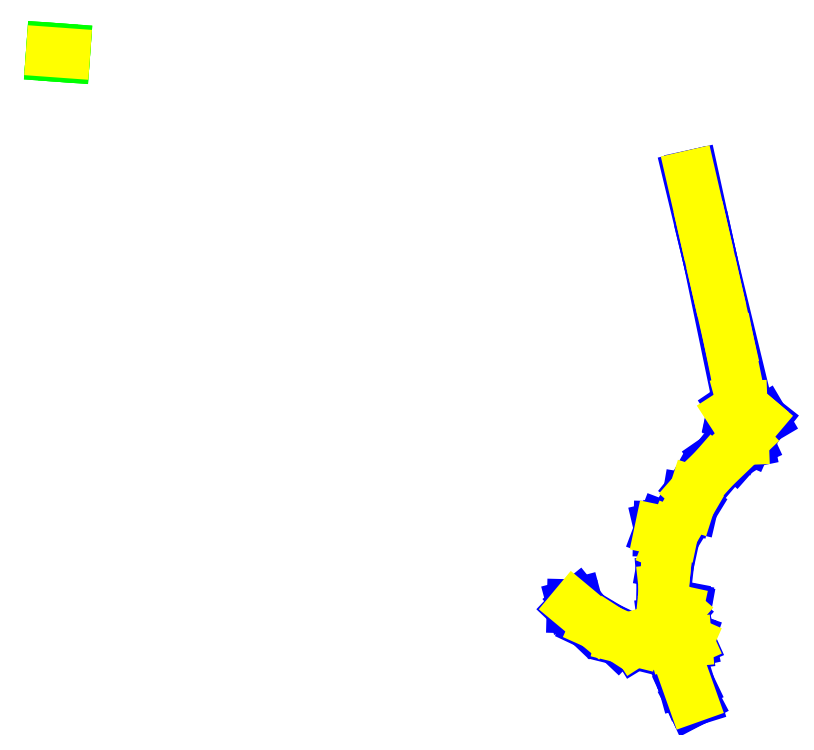
<metadata>
{"format":"dxf","ext":"dxf","renderer":"ezdxf+matplotlib","layout":"modelspace","background":"white","min_lineweight":24,"dpi":150}
</metadata>
<code>
0
SECTION
2
ENTITIES
0
POINT
8
kat1
10
5.189e+05
20
4.402e+06
30
303.6
0
POINT
8
kat1
10
5.189e+05
20
4.402e+06
30
303.6
0
POINT
8
kat1
10
5.189e+05
20
4.402e+06
30
303.6
0
POINT
8
kat1
10
5.189e+05
20
4.402e+06
30
303.6
0
POINT
8
kat1
10
5.189e+05
20
4.402e+06
30
303.6
0
POINT
8
kat1
10
5.189e+05
20
4.402e+06
30
303.6
0
POINT
8
kat1
10
5.189e+05
20
4.402e+06
30
306.9
0
POINT
8
kat1
10
5.189e+05
20
4.402e+06
30
306.9
0
POINT
8
kat1
10
5.189e+05
20
4.402e+06
30
303.2
0
POINT
8
kat1
10
5.189e+05
20
4.402e+06
30
303.2
0
POINT
8
kat1
10
5.189e+05
20
4.402e+06
30
303.2
0
POINT
8
kat1
10
5.189e+05
20
4.402e+06
30
303.2
0
POINT
8
kat1
10
5.189e+05
20
4.402e+06
30
308
0
POINT
8
kat1
10
5.189e+05
20
4.402e+06
30
308
0
LINE
8
kat1
10
5.189e+05
20
4.402e+06
30
303.2
11
5.189e+05
21
4.402e+06
31
303.2
0
LINE
8
kat1
10
5.189e+05
20
4.402e+06
30
303.2
11
5.189e+05
21
4.402e+06
31
303.2
0
LINE
8
kat1
10
5.189e+05
20
4.402e+06
30
303.2
11
5.189e+05
21
4.402e+06
31
308
0
LINE
8
kat1
10
5.189e+05
20
4.402e+06
30
303.2
11
5.189e+05
21
4.402e+06
31
308
0
LINE
8
kat1
10
5.189e+05
20
4.402e+06
30
306.2
11
5.189e+05
21
4.402e+06
31
303.6
0
LINE
8
kat1
10
5.189e+05
20
4.402e+06
30
306.2
11
5.189e+05
21
4.402e+06
31
303.6
0
LINE
8
kat1
10
5.189e+05
20
4.402e+06
30
303.6
11
5.189e+05
21
4.402e+06
31
306.9
0
LINE
8
kat1
10
5.189e+05
20
4.402e+06
30
306.9
11
5.189e+05
21
4.402e+06
31
306.9
0
LINE
8
kat1
10
5.189e+05
20
4.402e+06
30
306.9
11
5.189e+05
21
4.402e+06
31
303.6
0
LINE
8
kat1
10
5.189e+05
20
4.402e+06
30
303.6
11
5.189e+05
21
4.402e+06
31
303.6
0
LINE
8
kat1
10
5.189e+05
20
4.402e+06
30
303.6
11
5.189e+05
21
4.402e+06
31
303.6
0
LINE
8
kat1
10
5.189e+05
20
4.402e+06
30
303.6
11
5.189e+05
21
4.402e+06
31
303.6
0
POINT
8
kat1
10
5.189e+05
20
4.402e+06
30
297.4
0
POINT
8
kat1
10
5.189e+05
20
4.402e+06
30
297.5
0
POINT
8
kat1
10
5.189e+05
20
4.402e+06
30
298
0
POINT
8
kat1
10
5.189e+05
20
4.402e+06
30
298
0
POINT
8
kat1
10
5.189e+05
20
4.402e+06
30
298
0
POINT
8
kat1
10
5.189e+05
20
4.402e+06
30
298
0
POINT
8
kat1
10
5.189e+05
20
4.402e+06
30
298
0
POINT
8
kat1
10
5.189e+05
20
4.402e+06
30
297.5
0
POINT
8
kat1
10
5.189e+05
20
4.402e+06
30
297.4
0
POINT
8
kat1
10
5.189e+05
20
4.402e+06
30
297.4
0
POINT
8
kat1
10
5.189e+05
20
4.402e+06
30
297.4
0
POINT
8
kat1
10
5.189e+05
20
4.402e+06
30
293.5
0
POINT
8
kat1
10
5.189e+05
20
4.402e+06
30
293.5
0
POINT
8
kat1
10
5.189e+05
20
4.402e+06
30
294
0
POINT
8
kat1
10
5.189e+05
20
4.402e+06
30
294
0
POINT
8
kat1
10
5.189e+05
20
4.402e+06
30
294.2
0
POINT
8
kat1
10
5.189e+05
20
4.402e+06
30
294.2
0
POINT
8
kat1
10
5.189e+05
20
4.402e+06
30
295.1
0
POINT
8
kat1
10
5.189e+05
20
4.402e+06
30
295.1
0
POINT
8
kat1
10
5.189e+05
20
4.402e+06
30
295.1
0
POINT
8
kat1
10
5.189e+05
20
4.402e+06
30
295.1
0
POINT
8
kat1
10
5.189e+05
20
4.402e+06
30
295.1
0
POINT
8
kat1
10
5.189e+05
20
4.402e+06
30
295.1
0
POINT
8
kat1
10
5.189e+05
20
4.402e+06
30
295.1
0
POINT
8
kat1
10
5.189e+05
20
4.402e+06
30
295.1
0
POINT
8
kat1
10
5.189e+05
20
4.402e+06
30
295.1
0
POINT
8
kat1
10
5.189e+05
20
4.402e+06
30
295.1
0
POINT
8
kat1
10
5.189e+05
20
4.402e+06
30
295.2
0
POINT
8
kat1
10
5.189e+05
20
4.402e+06
30
295.2
0
POINT
8
kat1
10
5.189e+05
20
4.402e+06
30
295.2
0
POINT
8
kat1
10
5.189e+05
20
4.402e+06
30
295.2
0
POINT
8
kat1
10
5.189e+05
20
4.402e+06
30
295.2
0
POINT
8
kat1
10
5.189e+05
20
4.402e+06
30
295.2
0
POINT
8
kat1
10
5.189e+05
20
4.402e+06
30
295.2
0
POINT
8
kat1
10
5.189e+05
20
4.402e+06
30
295.2
0
POINT
8
kat1
10
5.189e+05
20
4.402e+06
30
295.4
0
POINT
8
kat1
10
5.189e+05
20
4.402e+06
30
295.4
0
POINT
8
kat1
10
5.189e+05
20
4.402e+06
30
295.5
0
POINT
8
kat1
10
5.189e+05
20
4.402e+06
30
295.5
0
POINT
8
kat1
10
5.189e+05
20
4.402e+06
30
295.6
0
POINT
8
kat1
10
5.189e+05
20
4.402e+06
30
295.6
0
POINT
8
kat1
10
5.189e+05
20
4.402e+06
30
295.8
0
POINT
8
kat1
10
5.189e+05
20
4.402e+06
30
295.8
0
POINT
8
kat1
10
5.189e+05
20
4.402e+06
30
295.9
0
POINT
8
kat1
10
5.189e+05
20
4.402e+06
30
295.9
0
POINT
8
kat1
10
5.189e+05
20
4.402e+06
30
296
0
POINT
8
kat1
10
5.189e+05
20
4.402e+06
30
296
0
POINT
8
kat1
10
5.189e+05
20
4.402e+06
30
296.1
0
POINT
8
kat1
10
5.189e+05
20
4.402e+06
30
296.1
0
POINT
8
kat1
10
5.189e+05
20
4.402e+06
30
296.1
0
POINT
8
kat1
10
5.189e+05
20
4.402e+06
30
296.1
0
POINT
8
kat1
10
5.189e+05
20
4.402e+06
30
296.1
0
POINT
8
kat1
10
5.189e+05
20
4.402e+06
30
296.5
0
POINT
8
kat1
10
5.189e+05
20
4.402e+06
30
296.5
0
POINT
8
kat1
10
5.189e+05
20
4.402e+06
30
296.8
0
POINT
8
kat1
10
5.189e+05
20
4.402e+06
30
296.8
0
POINT
8
kat1
10
5.189e+05
20
4.402e+06
30
297
0
POINT
8
kat1
10
5.189e+05
20
4.402e+06
30
297
0
POINT
8
kat1
10
5.189e+05
20
4.402e+06
30
297.4
0
POINT
8
kat1
10
5.189e+05
20
4.402e+06
30
297.4
0
POINT
8
kat1
10
5.189e+05
20
4.402e+06
30
297.4
0
POINT
8
kat1
10
5.189e+05
20
4.402e+06
30
297.4
0
POINT
8
kat1
10
5.189e+05
20
4.402e+06
30
297.5
0
POINT
8
kat1
10
5.189e+05
20
4.402e+06
30
297.5
0
POINT
8
kat1
10
5.189e+05
20
4.402e+06
30
297.8
0
POINT
8
kat1
10
5.189e+05
20
4.402e+06
30
297.8
0
POINT
8
kat1
10
5.189e+05
20
4.402e+06
30
297.8
0
POINT
8
kat1
10
5.189e+05
20
4.402e+06
30
297.8
0
POINT
8
kat1
10
5.188e+05
20
4.402e+06
30
297.9
0
POINT
8
kat1
10
5.188e+05
20
4.402e+06
30
297.9
0
POINT
8
kat1
10
5.188e+05
20
4.402e+06
30
298
0
POINT
8
kat1
10
5.188e+05
20
4.402e+06
30
298
0
POINT
8
kat1
10
5.188e+05
20
4.402e+06
30
298
0
POINT
8
kat1
10
5.189e+05
20
4.402e+06
30
298
0
POINT
8
kat1
10
5.189e+05
20
4.402e+06
30
298
0
POINT
8
kat1
10
5.189e+05
20
4.402e+06
30
298
0
POINT
8
kat1
10
5.189e+05
20
4.402e+06
30
298
0
LINE
8
kat1
10
5.189e+05
20
4.402e+06
30
293.5
11
5.189e+05
21
4.402e+06
31
294
0
LINE
8
kat1
10
5.189e+05
20
4.402e+06
30
294
11
5.189e+05
21
4.402e+06
31
294.2
0
LINE
8
kat1
10
5.189e+05
20
4.402e+06
30
294.2
11
5.189e+05
21
4.402e+06
31
295.1
0
LINE
8
kat1
10
5.189e+05
20
4.402e+06
30
295.1
11
5.189e+05
21
4.402e+06
31
295.1
0
LINE
8
kat1
10
5.189e+05
20
4.402e+06
30
295.1
11
5.189e+05
21
4.402e+06
31
295.1
0
LINE
8
kat1
10
5.189e+05
20
4.402e+06
30
295.1
11
5.189e+05
21
4.402e+06
31
295.1
0
LINE
8
kat1
10
5.189e+05
20
4.402e+06
30
295.1
11
5.189e+05
21
4.402e+06
31
295.1
0
LINE
8
kat1
10
5.189e+05
20
4.402e+06
30
295.1
11
5.189e+05
21
4.402e+06
31
295.2
0
LINE
8
kat1
10
5.189e+05
20
4.402e+06
30
295.2
11
5.189e+05
21
4.402e+06
31
295.2
0
LINE
8
kat1
10
5.189e+05
20
4.402e+06
30
295.2
11
5.189e+05
21
4.402e+06
31
295.2
0
LINE
8
kat1
10
5.189e+05
20
4.402e+06
30
295.2
11
5.189e+05
21
4.402e+06
31
295.2
0
LINE
8
kat1
10
5.189e+05
20
4.402e+06
30
295.2
11
5.189e+05
21
4.402e+06
31
295.2
0
LINE
8
kat1
10
5.189e+05
20
4.402e+06
30
295.2
11
5.189e+05
21
4.402e+06
31
295.4
0
LINE
8
kat1
10
5.189e+05
20
4.402e+06
30
295.4
11
5.189e+05
21
4.402e+06
31
295.5
0
LINE
8
kat1
10
5.189e+05
20
4.402e+06
30
295.5
11
5.189e+05
21
4.402e+06
31
295.6
0
LINE
8
kat1
10
5.189e+05
20
4.402e+06
30
295.6
11
5.189e+05
21
4.402e+06
31
295.8
0
LINE
8
kat1
10
5.189e+05
20
4.402e+06
30
295.8
11
5.189e+05
21
4.402e+06
31
295.9
0
LINE
8
kat1
10
5.189e+05
20
4.402e+06
30
295.9
11
5.189e+05
21
4.402e+06
31
296
0
LINE
8
kat1
10
5.189e+05
20
4.402e+06
30
296
11
5.189e+05
21
4.402e+06
31
296.1
0
LINE
8
kat1
10
5.189e+05
20
4.402e+06
30
296.1
11
5.189e+05
21
4.402e+06
31
296.5
0
LINE
8
kat1
10
5.189e+05
20
4.402e+06
30
296.5
11
5.189e+05
21
4.402e+06
31
296.8
0
LINE
8
kat1
10
5.189e+05
20
4.402e+06
30
296.8
11
5.189e+05
21
4.402e+06
31
297
0
LINE
8
kat1
10
5.189e+05
20
4.402e+06
30
297
11
5.189e+05
21
4.402e+06
31
297.4
0
LINE
8
kat1
10
5.189e+05
20
4.402e+06
30
297.4
11
5.189e+05
21
4.402e+06
31
297.4
0
LINE
8
kat1
10
5.189e+05
20
4.402e+06
30
297.4
11
5.189e+05
21
4.402e+06
31
297.5
0
LINE
8
kat1
10
5.189e+05
20
4.402e+06
30
298
11
5.189e+05
21
4.402e+06
31
298
0
LINE
8
kat1
10
5.189e+05
20
4.402e+06
30
298
11
5.189e+05
21
4.402e+06
31
298
0
LINE
8
kat1
10
5.189e+05
20
4.402e+06
30
298
11
5.189e+05
21
4.402e+06
31
298
0
LINE
8
kat1
10
5.189e+05
20
4.402e+06
30
298
11
5.189e+05
21
4.402e+06
31
298
0
LINE
8
kat1
10
5.189e+05
20
4.402e+06
30
298
11
5.189e+05
21
4.402e+06
31
298
0
LINE
8
kat1
10
5.189e+05
20
4.402e+06
30
298
11
5.189e+05
21
4.402e+06
31
298
0
LINE
8
kat1
10
5.189e+05
20
4.402e+06
30
298
11
5.189e+05
21
4.402e+06
31
298
0
LINE
8
kat1
10
5.189e+05
20
4.402e+06
30
298
11
5.189e+05
21
4.402e+06
31
297.5
0
LINE
8
kat1
10
5.189e+05
20
4.402e+06
30
297.5
11
5.189e+05
21
4.402e+06
31
297.4
0
LINE
8
kat1
10
5.189e+05
20
4.402e+06
30
297.4
11
5.189e+05
21
4.402e+06
31
297.4
0
LINE
8
kat1
10
5.189e+05
20
4.402e+06
30
297.4
11
5.189e+05
21
4.402e+06
31
297.5
0
LINE
8
kat1
10
5.189e+05
20
4.402e+06
30
297.5
11
5.189e+05
21
4.402e+06
31
297.8
0
LINE
8
kat1
10
5.189e+05
20
4.402e+06
30
297.8
11
5.189e+05
21
4.402e+06
31
297.8
0
LINE
8
kat1
10
5.189e+05
20
4.402e+06
30
297.8
11
5.188e+05
21
4.402e+06
31
297.9
0
LINE
8
kat1
10
5.188e+05
20
4.402e+06
30
297.9
11
5.188e+05
21
4.402e+06
31
298
0
LINE
8
kat1
10
5.188e+05
20
4.402e+06
30
298
11
5.188e+05
21
4.402e+06
31
298
0
LINE
8
kat1
10
5.188e+05
20
4.402e+06
30
298
11
5.188e+05
21
4.402e+06
31
298
0
LINE
8
kat1
10
5.188e+05
20
4.402e+06
30
298
11
5.188e+05
21
4.402e+06
31
297.9
0
LINE
8
kat1
10
5.188e+05
20
4.402e+06
30
297.9
11
5.189e+05
21
4.402e+06
31
297.8
0
LINE
8
kat1
10
5.189e+05
20
4.402e+06
30
297.8
11
5.189e+05
21
4.402e+06
31
297.8
0
LINE
8
kat1
10
5.189e+05
20
4.402e+06
30
297.8
11
5.189e+05
21
4.402e+06
31
297.5
0
LINE
8
kat1
10
5.189e+05
20
4.402e+06
30
297.5
11
5.189e+05
21
4.402e+06
31
297.4
0
LINE
8
kat1
10
5.189e+05
20
4.402e+06
30
297.4
11
5.189e+05
21
4.402e+06
31
297.4
0
LINE
8
kat1
10
5.189e+05
20
4.402e+06
30
297.4
11
5.189e+05
21
4.402e+06
31
297.4
0
LINE
8
kat1
10
5.189e+05
20
4.402e+06
30
297.4
11
5.189e+05
21
4.402e+06
31
297.4
0
LINE
8
kat1
10
5.189e+05
20
4.402e+06
30
297.4
11
5.189e+05
21
4.402e+06
31
296.8
0
LINE
8
kat1
10
5.189e+05
20
4.402e+06
30
296.8
11
5.189e+05
21
4.402e+06
31
296.5
0
POINT
8
kat1
10
5.189e+05
20
4.402e+06
30
296.1
0
LINE
8
kat1
10
5.189e+05
20
4.402e+06
30
296.5
11
5.189e+05
21
4.402e+06
31
296.1
0
LINE
8
kat1
10
5.189e+05
20
4.402e+06
30
296.1
11
5.189e+05
21
4.402e+06
31
296.1
0
LINE
8
kat1
10
5.189e+05
20
4.402e+06
30
296.1
11
5.189e+05
21
4.402e+06
31
296.1
0
LINE
8
kat1
10
5.189e+05
20
4.402e+06
30
296.1
11
5.189e+05
21
4.402e+06
31
296.1
0
LINE
8
kat1
10
5.189e+05
20
4.402e+06
30
296.1
11
5.189e+05
21
4.402e+06
31
296.1
0
LINE
8
kat1
10
5.189e+05
20
4.402e+06
30
296.1
11
5.189e+05
21
4.402e+06
31
296
0
LINE
8
kat1
10
5.189e+05
20
4.402e+06
30
296
11
5.189e+05
21
4.402e+06
31
295.9
0
LINE
8
kat1
10
5.189e+05
20
4.402e+06
30
295.9
11
5.189e+05
21
4.402e+06
31
295.8
0
LINE
8
kat1
10
5.189e+05
20
4.402e+06
30
295.8
11
5.189e+05
21
4.402e+06
31
295.6
0
LINE
8
kat1
10
5.189e+05
20
4.402e+06
30
295.6
11
5.189e+05
21
4.402e+06
31
295.5
0
LINE
8
kat1
10
5.189e+05
20
4.402e+06
30
295.5
11
5.189e+05
21
4.402e+06
31
295.4
0
LINE
8
kat1
10
5.189e+05
20
4.402e+06
30
295.4
11
5.189e+05
21
4.402e+06
31
295.2
0
LINE
8
kat1
10
5.189e+05
20
4.402e+06
30
295.2
11
5.189e+05
21
4.402e+06
31
295.2
0
LINE
8
kat1
10
5.189e+05
20
4.402e+06
30
295.2
11
5.189e+05
21
4.402e+06
31
295.2
0
LINE
8
kat1
10
5.189e+05
20
4.402e+06
30
295.2
11
5.189e+05
21
4.402e+06
31
295.1
0
LINE
8
kat1
10
5.189e+05
20
4.402e+06
30
295.1
11
5.189e+05
21
4.402e+06
31
295.1
0
LINE
8
kat1
10
5.189e+05
20
4.402e+06
30
295.1
11
5.189e+05
21
4.402e+06
31
295.1
0
LINE
8
kat1
10
5.189e+05
20
4.402e+06
30
295.1
11
5.189e+05
21
4.402e+06
31
295.1
0
LINE
8
kat1
10
5.189e+05
20
4.402e+06
30
295.1
11
5.189e+05
21
4.402e+06
31
295.1
0
LINE
8
kat1
10
5.189e+05
20
4.402e+06
30
295.1
11
5.189e+05
21
4.402e+06
31
294.2
0
LINE
8
kat1
10
5.189e+05
20
4.402e+06
30
294.2
11
5.189e+05
21
4.402e+06
31
294
0
LINE
8
kat1
10
5.189e+05
20
4.402e+06
30
294
11
5.189e+05
21
4.402e+06
31
293.5
0
POINT
8
kat1
10
5.189e+05
20
4.402e+06
30
297.5
0
LINE
8
kat1
10
5.189e+05
20
4.402e+06
30
303.2
11
5.189e+05
21
4.402e+06
31
297.5
0
LINE
8
kat1
10
5.189e+05
20
4.402e+06
30
303.2
11
5.189e+05
21
4.402e+06
31
297.5
0
LINE
8
kat1
10
5.189e+05
20
4.402e+06
30
298
11
5.189e+05
21
4.402e+06
31
297.5
0
LINE
8
kat1
10
5.189e+05
20
4.402e+06
30
303.6
11
5.189e+05
21
4.402e+06
31
297
0
LINE
8
kat1
10
5.189e+05
20
4.402e+06
30
303.6
11
5.189e+05
21
4.402e+06
31
297
0
POINT
8
BINA
10
5.187e+05
20
4.402e+06
30
278
0
POINT
8
BINA
10
5.187e+05
20
4.402e+06
30
278
0
POINT
8
BINA
10
5.187e+05
20
4.402e+06
30
278
0
POINT
8
BINA
10
5.187e+05
20
4.402e+06
30
278
0
LINE
8
BINA
10
5.187e+05
20
4.402e+06
30
278
11
5.187e+05
21
4.402e+06
31
278
0
LINE
8
BINA
10
5.187e+05
20
4.402e+06
30
278
11
5.187e+05
21
4.402e+06
31
278
0
LINE
8
BINA
10
5.187e+05
20
4.402e+06
30
278
11
5.187e+05
21
4.402e+06
31
278
0
LINE
8
BINA
10
5.187e+05
20
4.402e+06
30
278
11
5.187e+05
21
4.402e+06
31
278
0
POINT
8
INIT_COORD
10
5.189e+05
20
4.402e+06
30
293.5
0
LINE
8
Geofence
10
5.187e+05
20
4.402e+06
30
278
11
5.187e+05
21
4.402e+06
31
278
0
LINE
8
Geofence
10
5.189e+05
20
4.402e+06
30
293.5
11
5.189e+05
21
4.402e+06
31
293.9
0
LINE
8
Geofence
10
5.189e+05
20
4.402e+06
30
293.9
11
5.189e+05
21
4.402e+06
31
294.3
0
LINE
8
Geofence
10
5.189e+05
20
4.402e+06
30
294.3
11
5.189e+05
21
4.402e+06
31
294.8
0
LINE
8
Geofence
10
5.189e+05
20
4.402e+06
30
294.8
11
5.189e+05
21
4.402e+06
31
295.1
0
LINE
8
Geofence
10
5.189e+05
20
4.402e+06
30
295.1
11
5.189e+05
21
4.402e+06
31
295.1
0
LINE
8
Geofence
10
5.189e+05
20
4.402e+06
30
295.1
11
5.189e+05
21
4.402e+06
31
295.1
0
LINE
8
Geofence
10
5.189e+05
20
4.402e+06
30
295.1
11
5.189e+05
21
4.402e+06
31
295.1
0
LINE
8
Geofence
10
5.189e+05
20
4.402e+06
30
295.1
11
5.189e+05
21
4.402e+06
31
295.1
0
LINE
8
Geofence
10
5.189e+05
20
4.402e+06
30
295.1
11
5.189e+05
21
4.402e+06
31
295.2
0
LINE
8
Geofence
10
5.189e+05
20
4.402e+06
30
295.2
11
5.189e+05
21
4.402e+06
31
295.6
0
LINE
8
Geofence
10
5.189e+05
20
4.402e+06
30
295.6
11
5.189e+05
21
4.402e+06
31
295.8
0
LINE
8
Geofence
10
5.189e+05
20
4.402e+06
30
295.8
11
5.189e+05
21
4.402e+06
31
295.9
0
LINE
8
Geofence
10
5.189e+05
20
4.402e+06
30
295.9
11
5.189e+05
21
4.402e+06
31
296.1
0
LINE
8
Geofence
10
5.189e+05
20
4.402e+06
30
296.1
11
5.189e+05
21
4.402e+06
31
296.1
0
LINE
8
Geofence
10
5.189e+05
20
4.402e+06
30
296.1
11
5.189e+05
21
4.402e+06
31
296.3
0
LINE
8
Geofence
10
5.189e+05
20
4.402e+06
30
296.3
11
5.189e+05
21
4.402e+06
31
296.7
0
LINE
8
Geofence
10
5.189e+05
20
4.402e+06
30
296.7
11
5.189e+05
21
4.402e+06
31
296.8
0
LINE
8
Geofence
10
5.189e+05
20
4.402e+06
30
296.8
11
5.189e+05
21
4.402e+06
31
297
0
LINE
8
Geofence
10
5.189e+05
20
4.402e+06
30
297.4
11
5.189e+05
21
4.402e+06
31
297.5
0
LINE
8
Geofence
10
5.189e+05
20
4.402e+06
30
297.5
11
5.189e+05
21
4.402e+06
31
297.8
0
LINE
8
Geofence
10
5.189e+05
20
4.402e+06
30
297.8
11
5.189e+05
21
4.402e+06
31
297.7
0
LINE
8
Geofence
10
5.189e+05
20
4.402e+06
30
297.7
11
5.188e+05
21
4.402e+06
31
297.8
0
LINE
8
Geofence
10
5.188e+05
20
4.402e+06
30
297.8
11
5.188e+05
21
4.402e+06
31
298
0
LINE
8
Geofence
10
5.189e+05
20
4.402e+06
30
297
11
5.189e+05
21
4.402e+06
31
303.1
0
LINE
8
Geofence
10
5.189e+05
20
4.402e+06
30
303.1
11
5.189e+05
21
4.402e+06
31
306.2
0
LINE
8
Geofence
10
5.189e+05
20
4.402e+06
30
297.4
11
5.189e+05
21
4.402e+06
31
297.4
0
LINE
8
Geofence
10
5.189e+05
20
4.402e+06
30
297.4
11
5.189e+05
21
4.402e+06
31
297.4
0
LINE
8
Geofence
10
5.189e+05
20
4.402e+06
30
308
11
5.189e+05
21
4.402e+06
31
308
0
LINE
8
Geofence
10
5.189e+05
20
4.402e+06
30
297.4
11
5.189e+05
21
4.402e+06
31
297.5
0
LINE
8
Geofence
10
5.189e+05
20
4.402e+06
30
303.2
11
5.189e+05
21
4.402e+06
31
308
0
LINE
8
Geofence
10
5.189e+05
20
4.402e+06
30
297.5
11
5.189e+05
21
4.402e+06
31
298
0
LINE
8
Geofence
10
5.189e+05
20
4.402e+06
30
297.5
11
5.189e+05
21
4.402e+06
31
297.5
0
LINE
8
Geofence
10
5.189e+05
20
4.402e+06
30
297.5
11
5.189e+05
21
4.402e+06
31
303.2
0
LINE
8
Geofence
10
5.189e+05
20
4.402e+06
30
303.2
11
5.189e+05
21
4.402e+06
31
303.2
0
LINE
8
Geofence
10
5.189e+05
20
4.402e+06
30
297
11
5.189e+05
21
4.402e+06
31
297.4
0
ENDSEC
0
EOF

</code>
